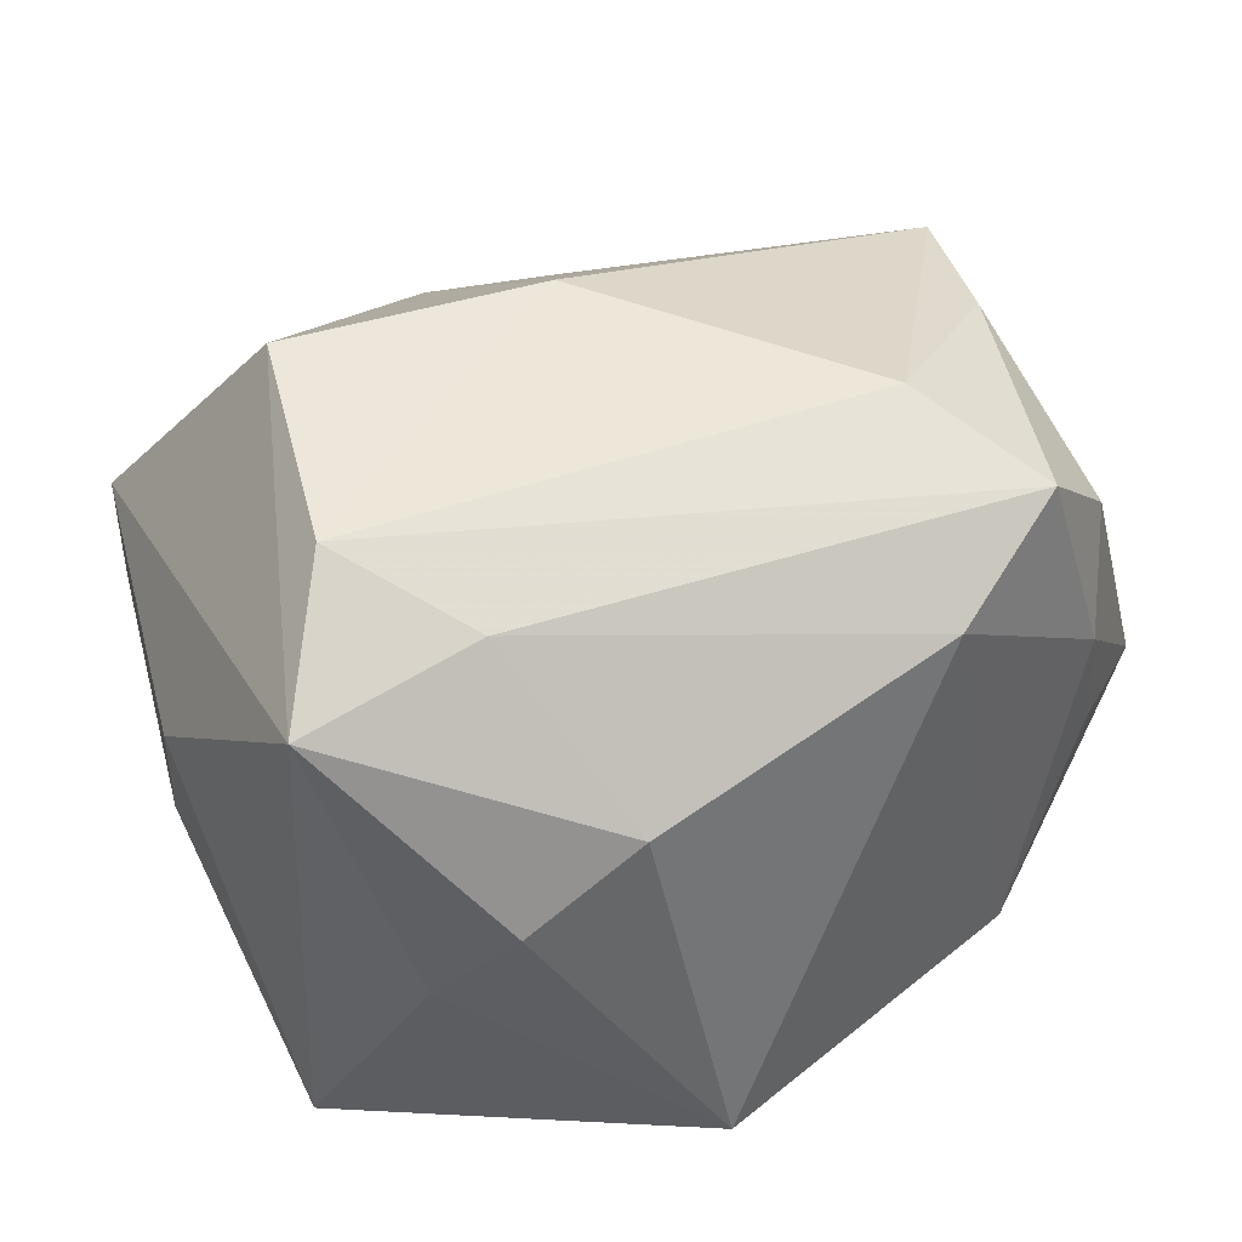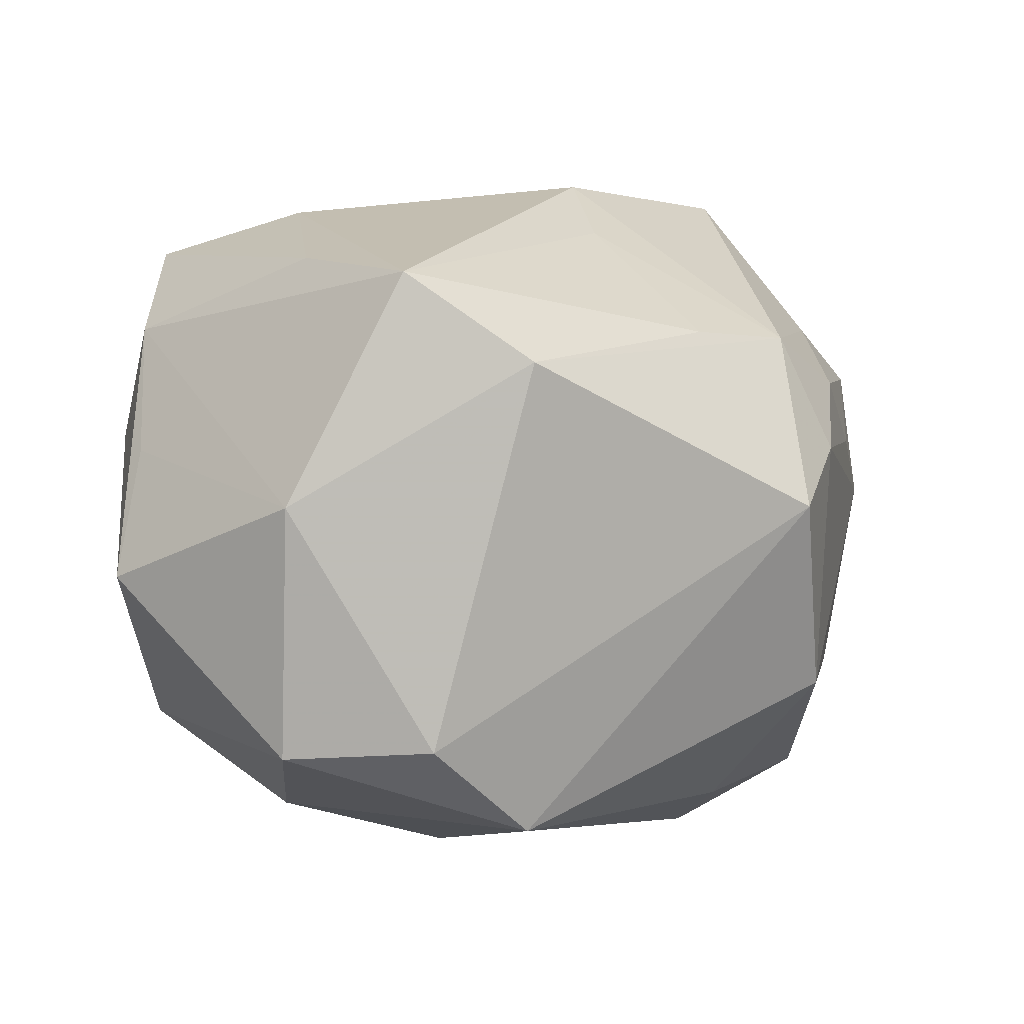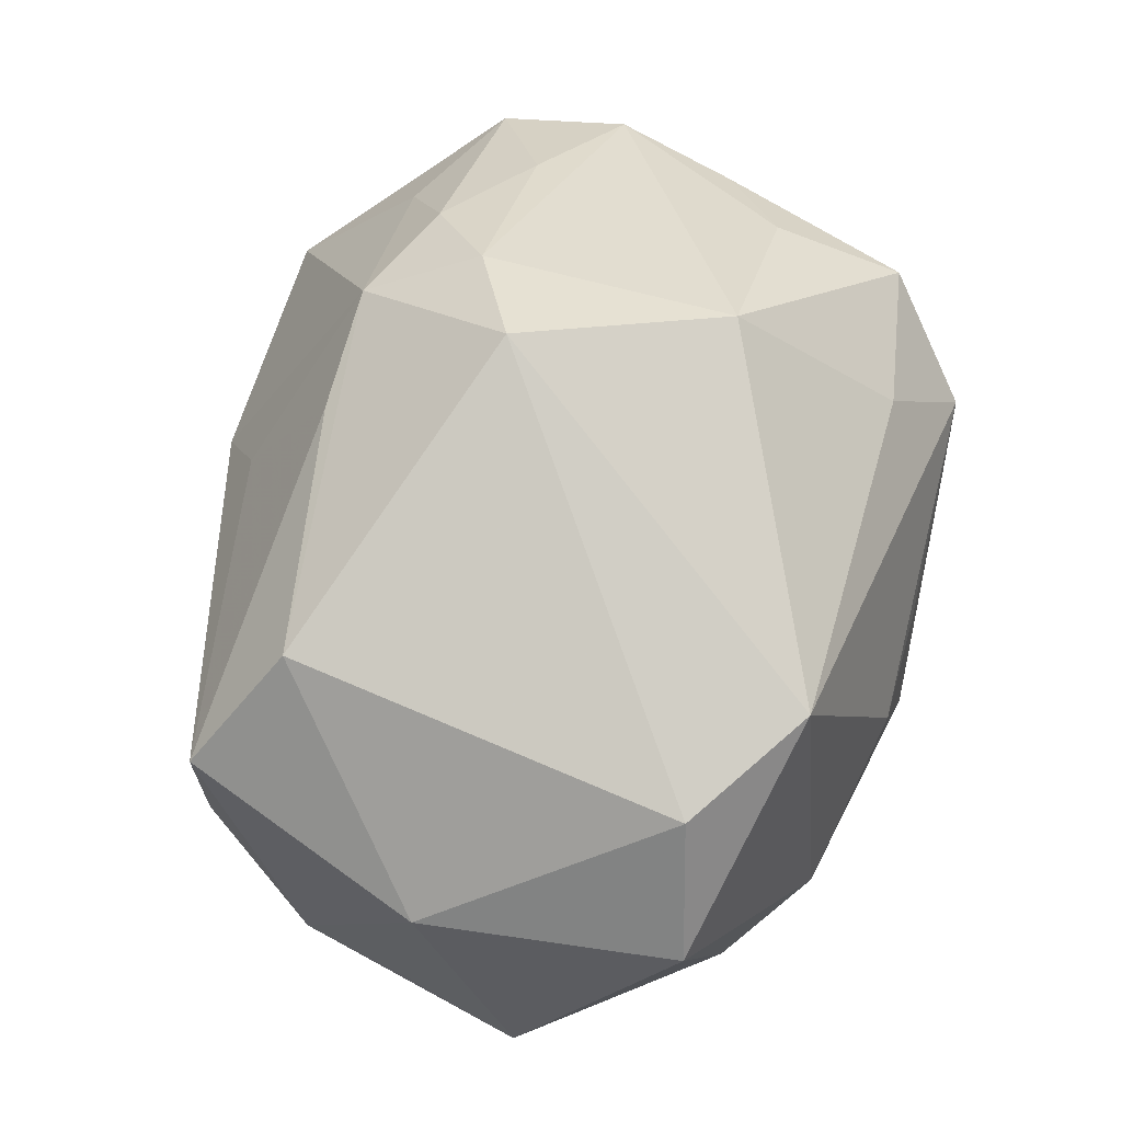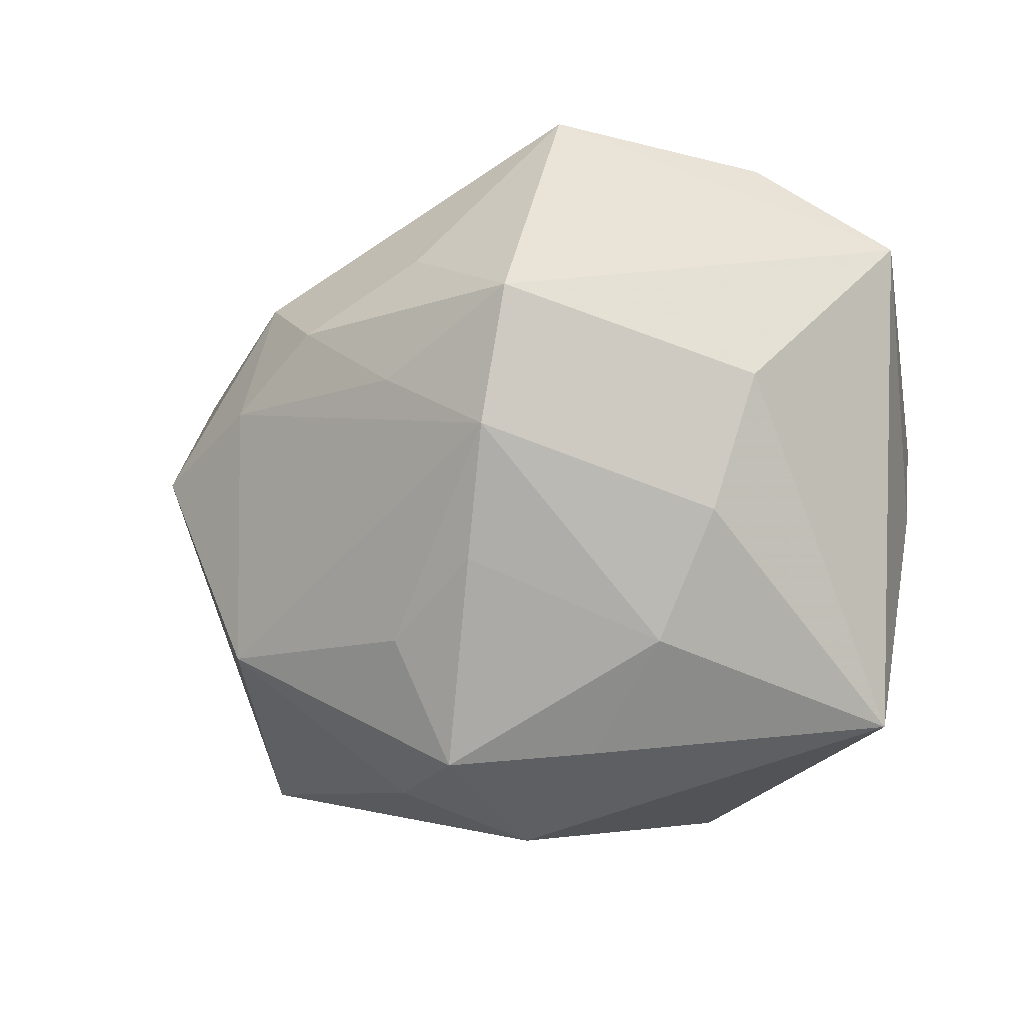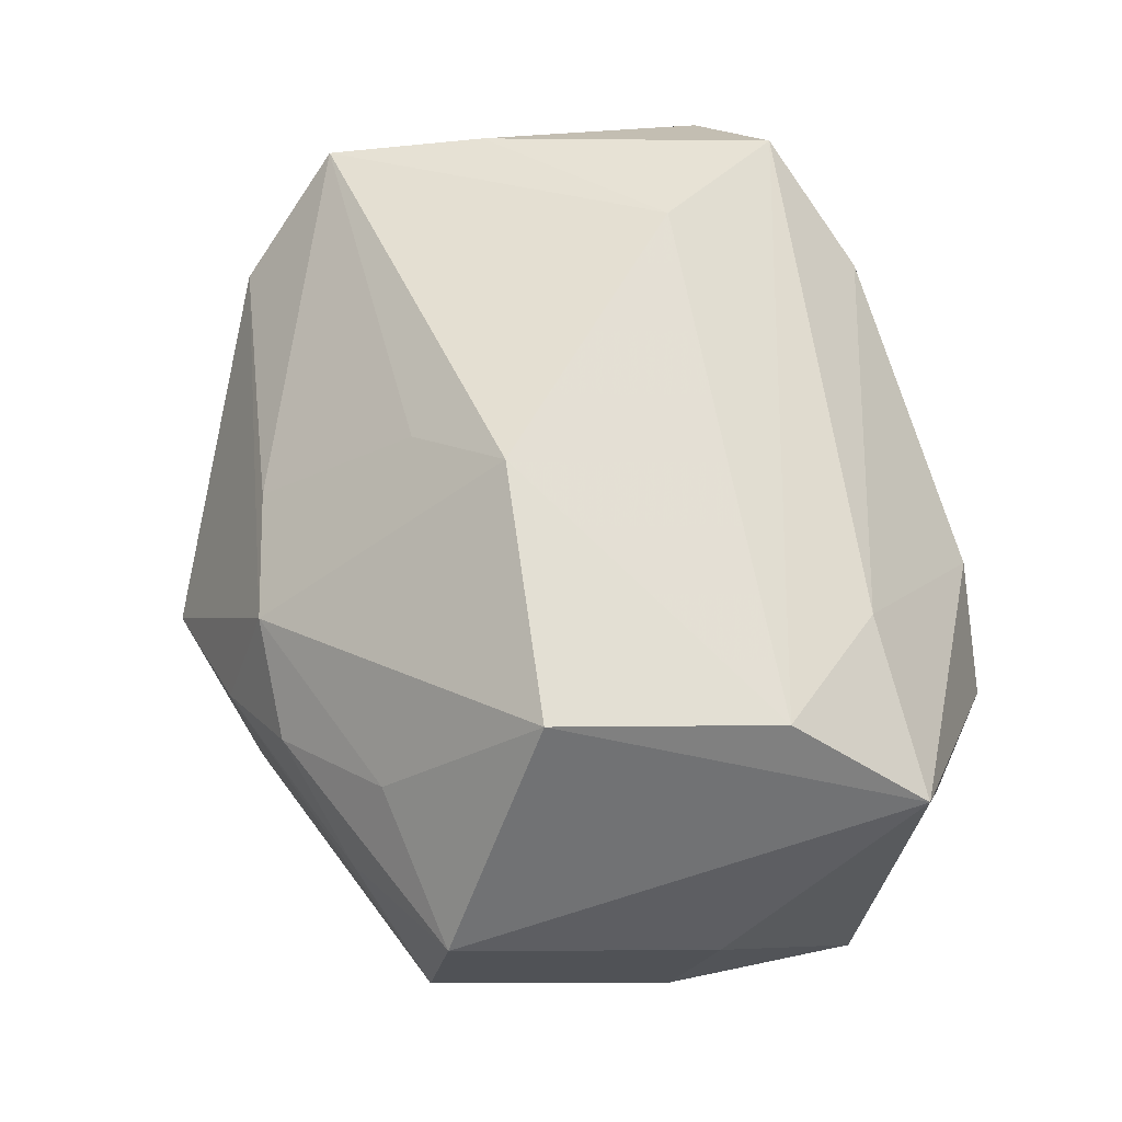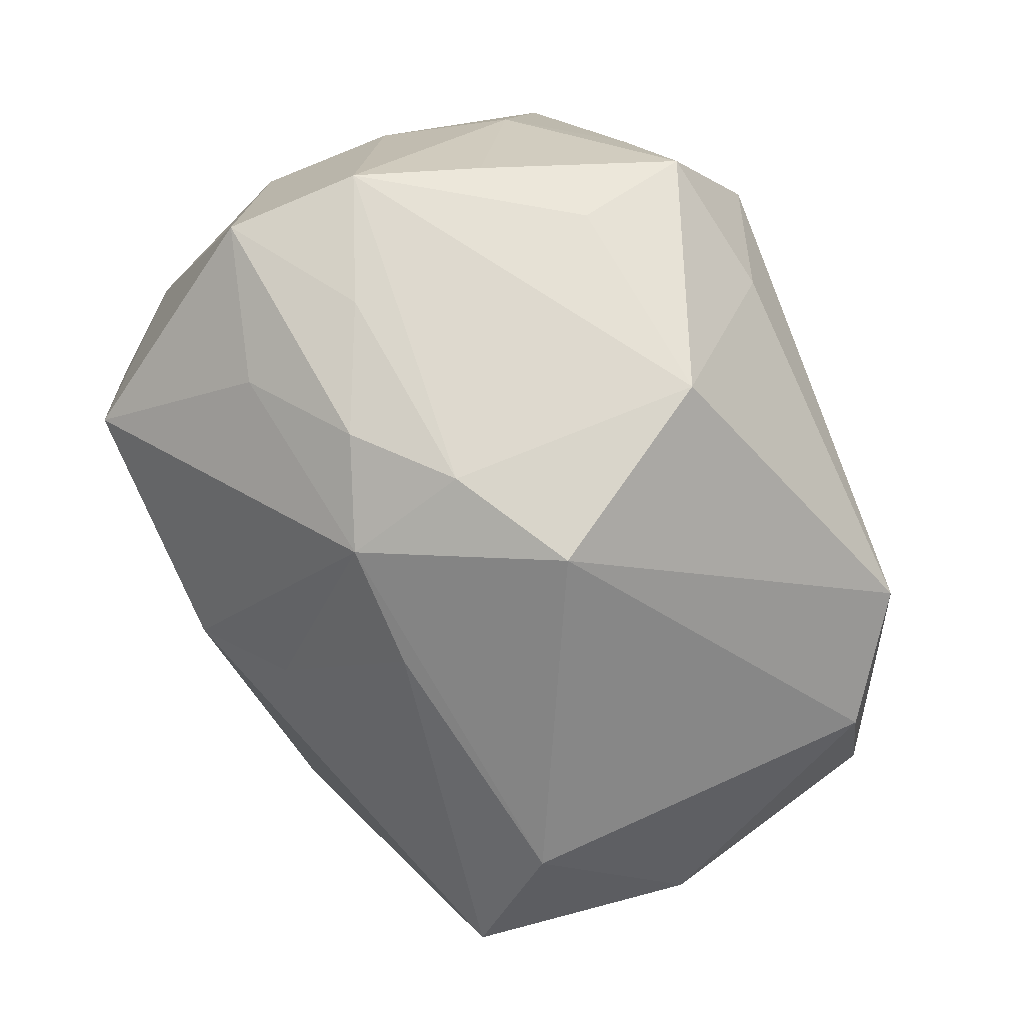
<metadata>
{"format":"obj","ext":"obj","renderer":"f3d","projection":"perspective","resolution":1024,"background":"white","views":[{"elev":43.8,"azim":-42.4,"up":"+Z"},{"elev":0.9,"azim":107.4,"up":"+Z"},{"elev":37.9,"azim":106.4,"up":"+Y"},{"elev":-7.4,"azim":-133.2,"up":"+Z"},{"elev":68.3,"azim":-121.1,"up":"+Z"},{"elev":77.1,"azim":63.9,"up":"+Y"}]}
</metadata>
<code>
v 0.01804 -0.0294 0.02651
v -0.01411 0.02896 0.0197
v 0.005005 0.03038 0.01783
v -0.02299 0.03057 -0.008361
v 0.03953 0.003705 0.0222
v -0.004088 0.02157 -0.02826
v -0.03177 0.01588 -0.01522
v -0.00833 -0.01626 -0.03109
v -0.02962 -0.0003784 0.03053
v 0.01553 -0.03142 -0.01947
v -0.03432 -0.01646 -0.00205
v 0.01464 -0.01647 0.03061
v 0.03623 -0.02571 -0.005003
v -0.02408 0.01637 -0.0249
v -0.02401 -0.01251 0.02611
v -0.01447 0.01551 -0.03267
v 0.02674 -0.0275 0.01847
v 0.03918 -0.007928 -0.02098
v 0.0006254 0.007982 0.03388
v 0.01843 -0.01631 -0.02791
v 0.03223 -0.02523 0.006728
v 0.0248 -0.0307 -0.002103
v -0.01534 0.03349 0.007992
v -0.03832 0.01028 0.008375
v -0.02051 0.01699 0.03364
v -0.01421 0.03135 -0.01502
v 0.03258 -0.008311 0.0243
v -0.02681 0.03255 0.002815
v -0.01624 -0.03142 -0.02078
v 0.00909 -0.003561 -0.03221
v -0.02076 -0.02611 0.01286
v -0.004238 0.03365 0.01372
v 0.003977 0.03517 0.007075
v -0.0364 0.01371 -0.003824
v -0.0009428 0.0004237 -0.03234
v -0.03921 -0.006033 -0.02235
v -0.03921 -0.00848 0.02255
v 0.01497 0.03505 0.001469
v 0.03702 0.005628 -0.0202
v 0.008698 0.01249 0.02825
v 0.03638 0.01471 0.01425
v 0.005363 0.034 -0.01581
v 0.04325 -0.005887 0.001519
v 0.01495 0.02456 0.01796
v 0.02763 0.01137 -0.02816
v -0.03004 -0.02246 0.005937
v -0.02786 0.03082 0.01503
v 0.006231 -0.03142 0.02013
v -0.01666 0.02706 -0.02599
v 0.02322 -0.03134 0.00837
f 16 45 30
f 37 24 36
f 36 24 34
f 31 37 46
f 46 29 31
f 47 37 25
f 47 24 37
f 47 28 34
f 34 24 47
f 38 33 3
f 3 33 32
f 42 33 38
f 28 33 42
f 38 45 42
f 6 45 16
f 16 49 6
f 6 42 45
f 49 42 6
f 39 18 45
f 39 45 38
f 16 30 35
f 45 18 20
f 20 30 45
f 14 49 16
f 16 36 14
f 11 36 29
f 29 46 11
f 37 36 11
f 11 46 37
f 2 47 25
f 32 47 2
f 25 3 2
f 2 3 32
f 23 33 28
f 32 33 23
f 28 47 23
f 23 47 32
f 5 40 19
f 19 3 25
f 40 3 19
f 38 3 41
f 41 39 38
f 28 42 26
f 26 42 49
f 10 18 13
f 10 20 18
f 15 37 31
f 27 1 17
f 5 27 17
f 17 1 50
f 17 50 13
f 13 21 17
f 18 39 43
f 13 18 43
f 43 41 5
f 39 41 43
f 43 21 13
f 5 17 43
f 43 17 21
f 30 20 8
f 8 35 30
f 8 10 29
f 20 10 8
f 29 36 8
f 8 36 16
f 16 35 8
f 7 36 34
f 7 14 36
f 49 14 7
f 34 28 7
f 12 1 27
f 12 27 5
f 5 19 12
f 5 41 44
f 44 41 3
f 44 40 5
f 44 3 40
f 28 26 4
f 4 26 49
f 4 7 28
f 49 7 4
f 13 50 22
f 22 10 13
f 50 10 22
f 48 15 31
f 1 15 48
f 31 29 48
f 50 1 48
f 29 10 48
f 48 10 50
f 9 12 19
f 9 15 1
f 1 12 9
f 9 19 25
f 25 37 9
f 37 15 9

</code>
